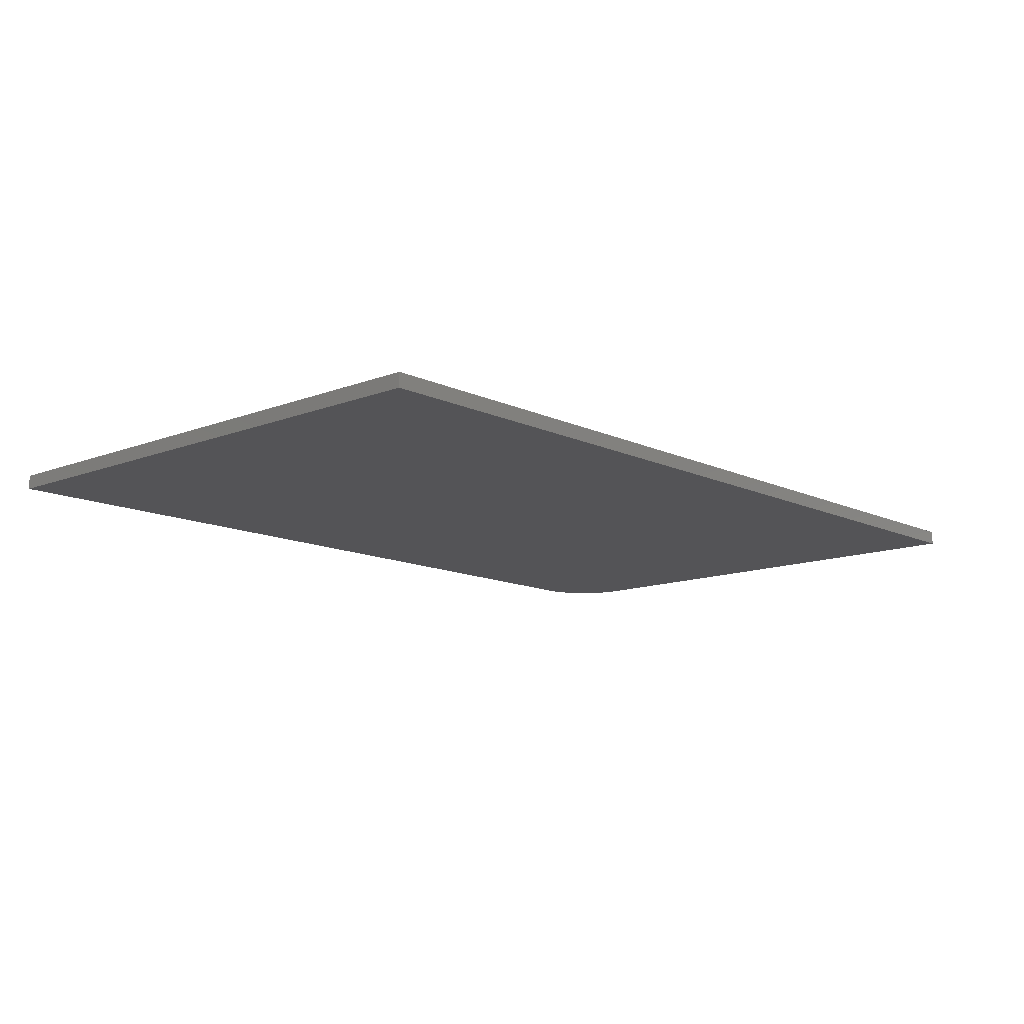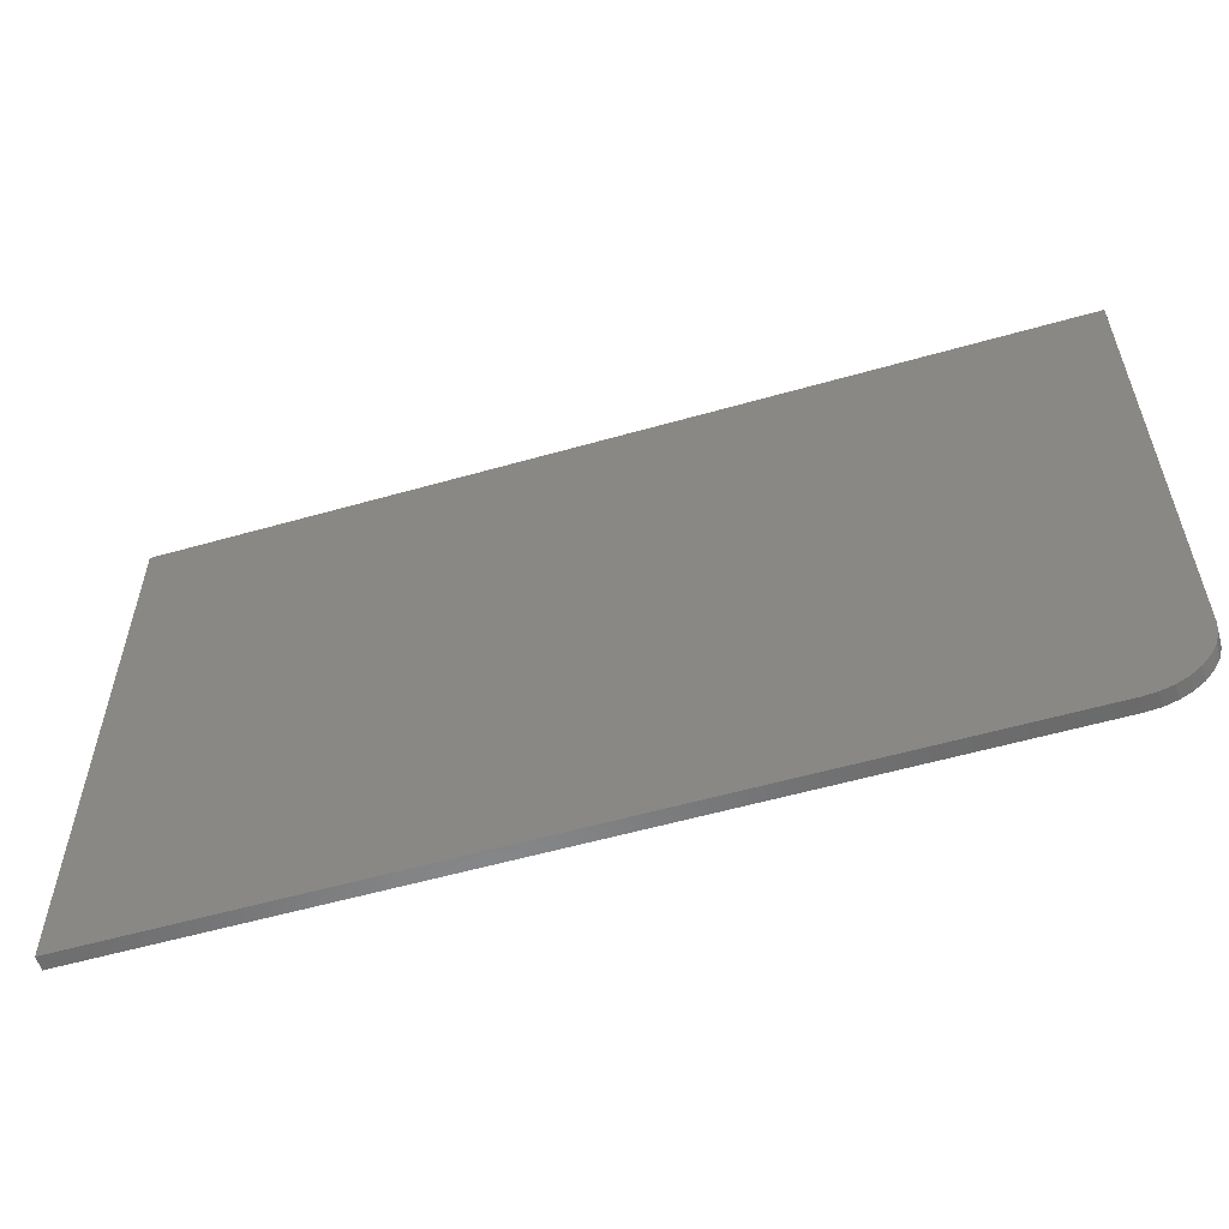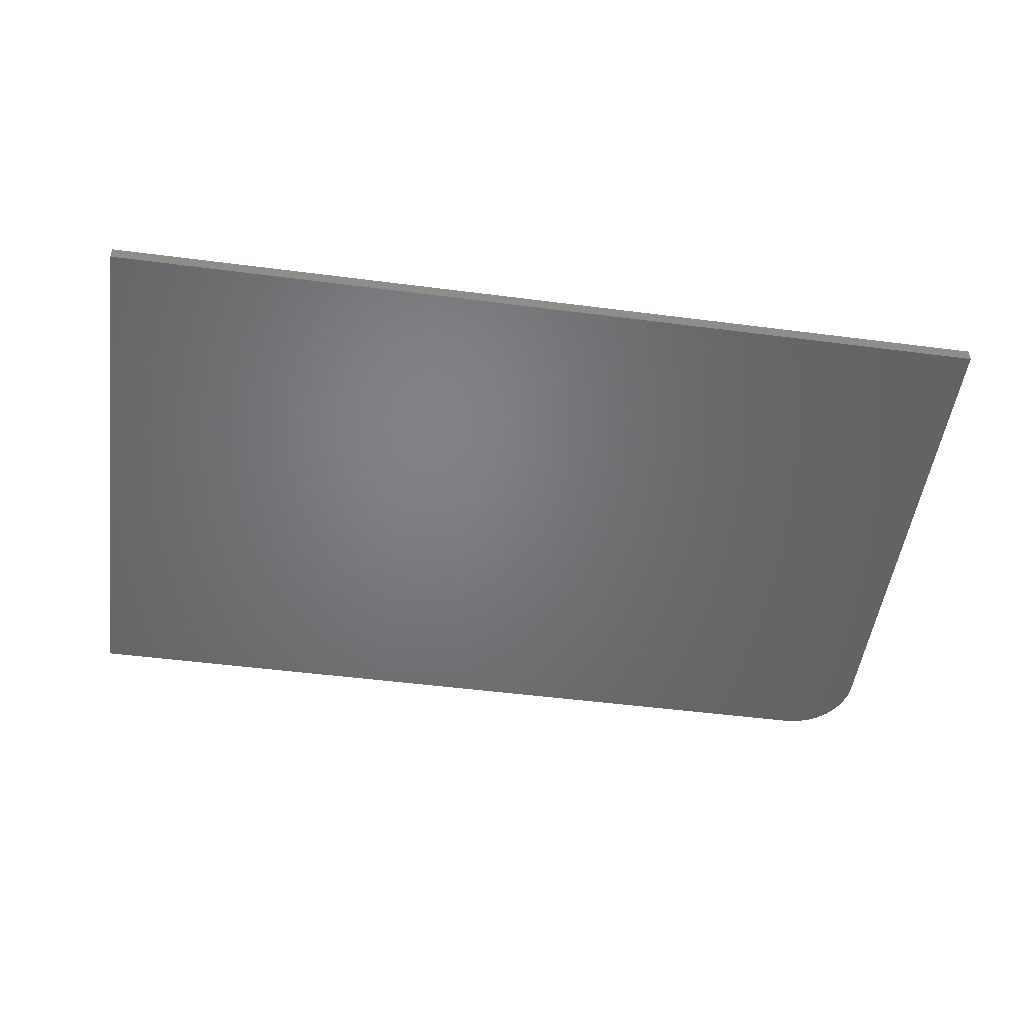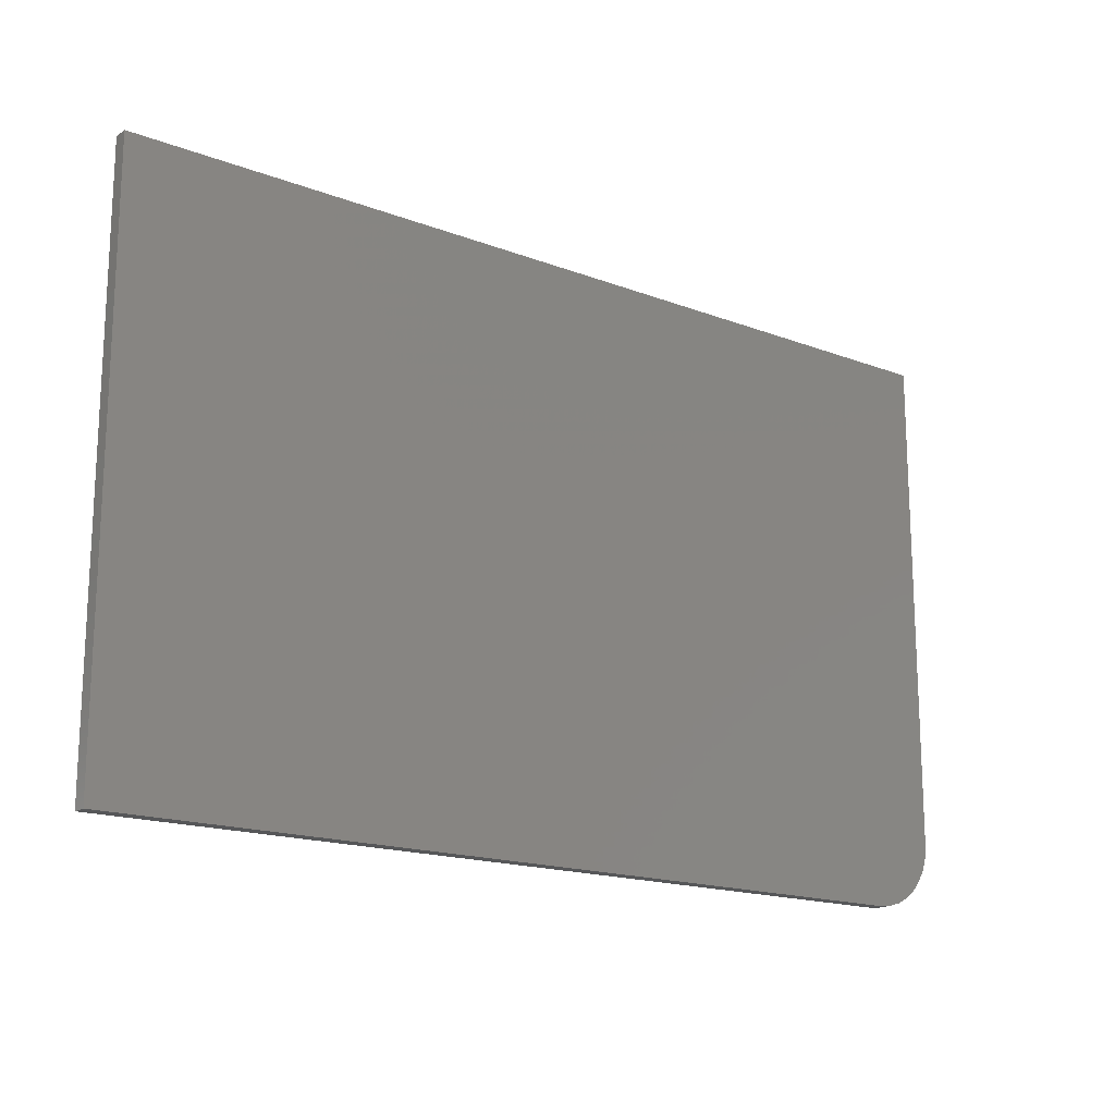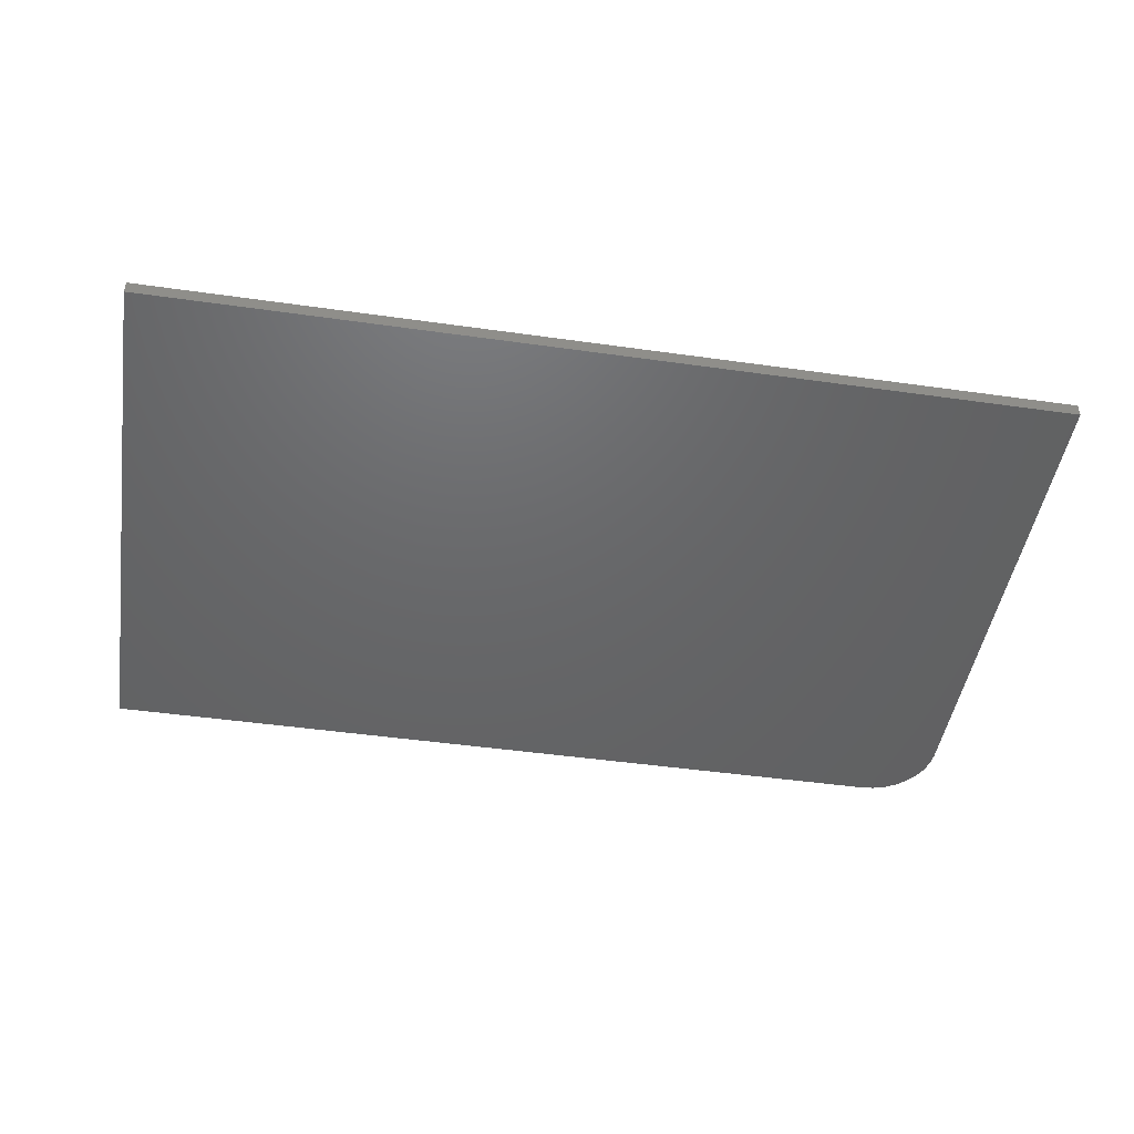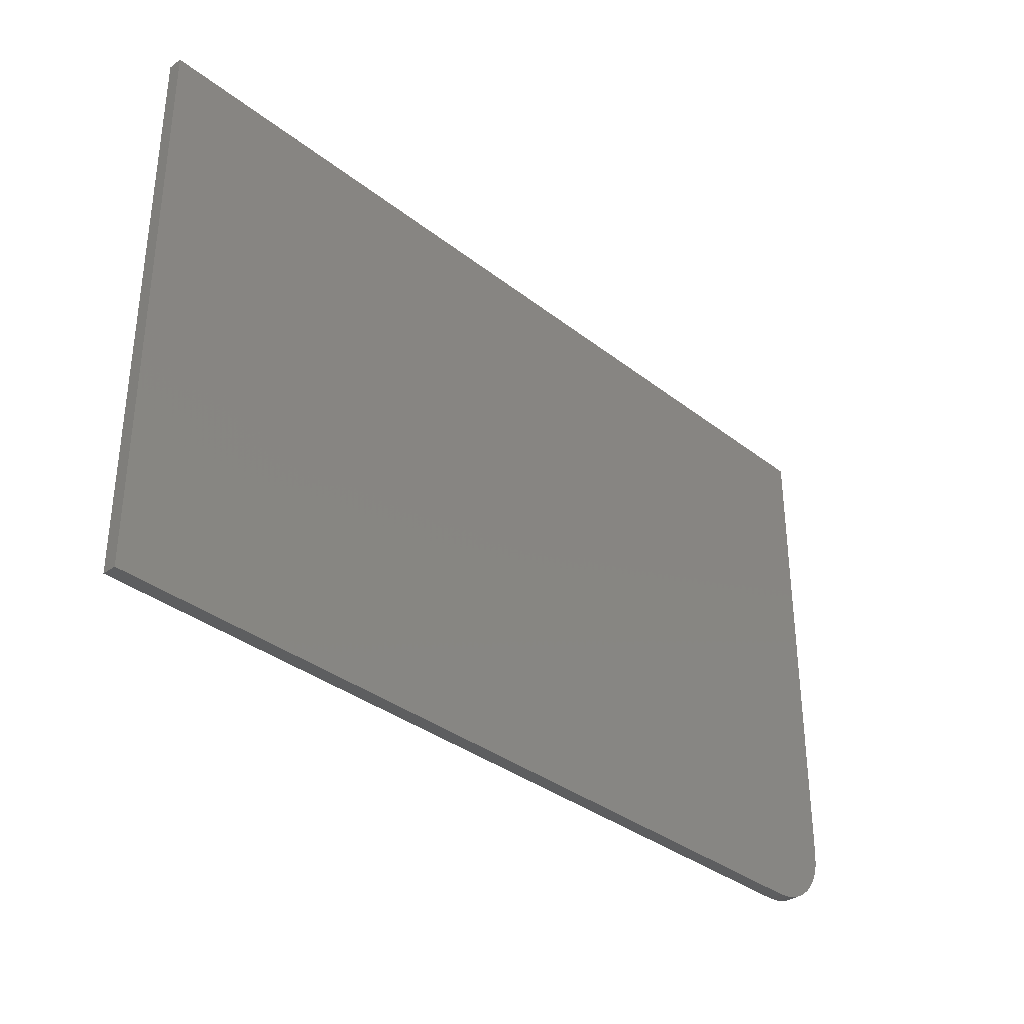
<metadata>
{"format":"stl","ext":"stl","renderer":"f3d","projection":"perspective","resolution":1024,"background":"white","views":[{"elev":-12.5,"azim":132.3,"up":"+Z"},{"elev":-56.5,"azim":-163.4,"up":"+Y"},{"elev":-50.8,"azim":172.0,"up":"+Z"},{"elev":-16.8,"azim":142.5,"up":"+Y"},{"elev":-46.9,"azim":170.9,"up":"+Z"},{"elev":-34.7,"azim":133.8,"up":"+Y"}]}
</metadata>
<code>
# stl→obj: 24 verts, 44 faces
v -0.75 -0.3594 0.02344
v -0.7479 -0.3807 0.02344
v -0.7417 -0.4012 0.02344
v -0.7316 -0.4201 0.02344
v -0.718 -0.4367 0.02344
v -0.7014 -0.4503 0.02344
v -0.6825 -0.4604 0.02344
v -0.662 -0.4666 0.02344
v -0.6406 -0.4688 0.02344
v 0.75 -0.4688 0.02344
v 0.75 0.4628 0.02344
v -0.75 0.4628 0.02344
v -0.75 -0.3594 0
v -0.75 0.4628 0
v 0.75 0.4628 0
v 0.75 -0.4688 0
v -0.6406 -0.4688 0
v -0.662 -0.4666 0
v -0.6825 -0.4604 0
v -0.7014 -0.4503 0
v -0.718 -0.4367 0
v -0.7316 -0.4201 0
v -0.7417 -0.4012 0
v -0.7479 -0.3807 0
f 1 2 3
f 1 3 4
f 1 4 5
f 1 5 6
f 1 6 7
f 1 7 8
f 1 8 9
f 1 9 10
f 1 10 11
f 1 11 12
f 13 14 15
f 13 15 16
f 13 16 17
f 13 17 18
f 13 18 19
f 13 19 20
f 13 20 21
f 13 21 22
f 13 22 23
f 13 23 24
f 12 14 1
f 1 14 13
f 9 17 10
f 10 17 16
f 17 9 18
f 18 9 8
f 18 8 19
f 19 8 7
f 19 7 20
f 20 7 6
f 20 6 21
f 21 6 5
f 21 5 22
f 22 5 4
f 22 4 23
f 23 4 3
f 23 3 24
f 24 3 2
f 24 2 13
f 13 2 1
f 11 15 12
f 12 15 14
f 10 16 11
f 11 16 15

</code>
